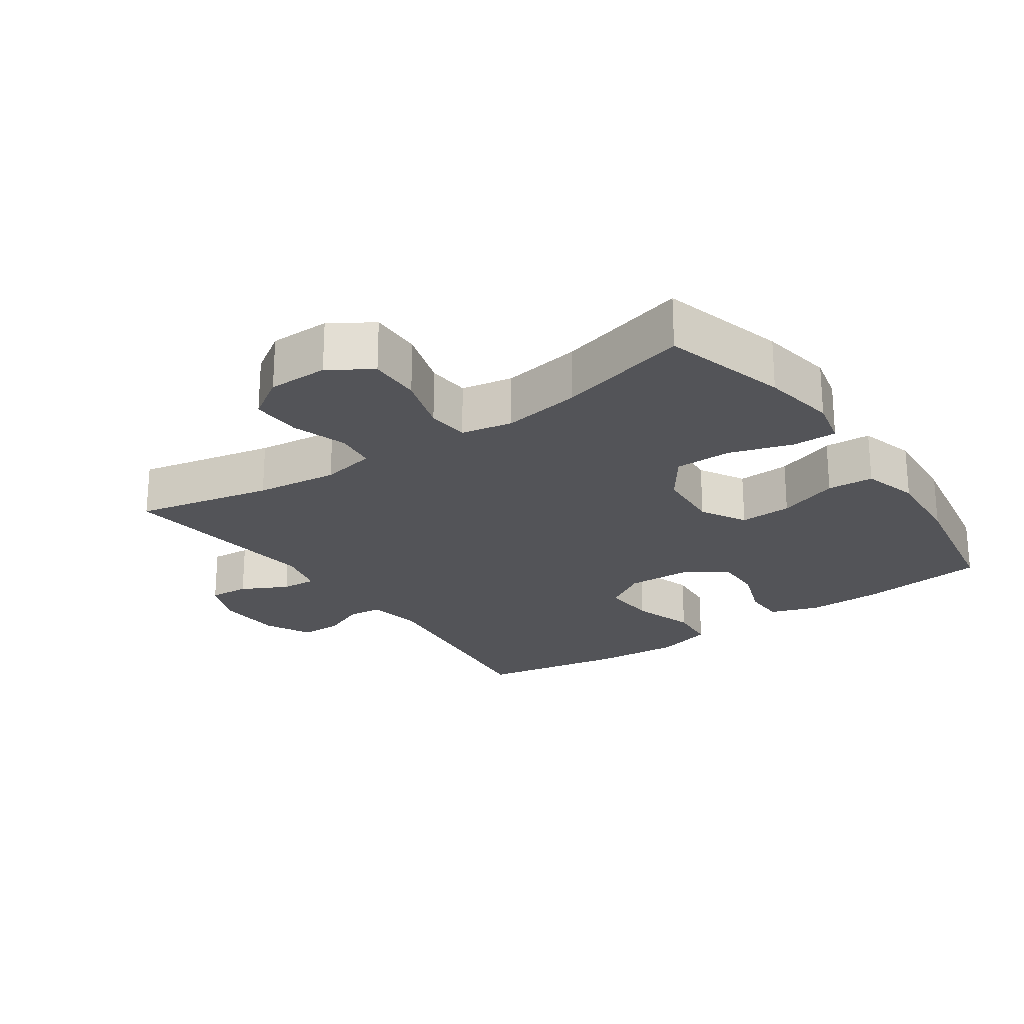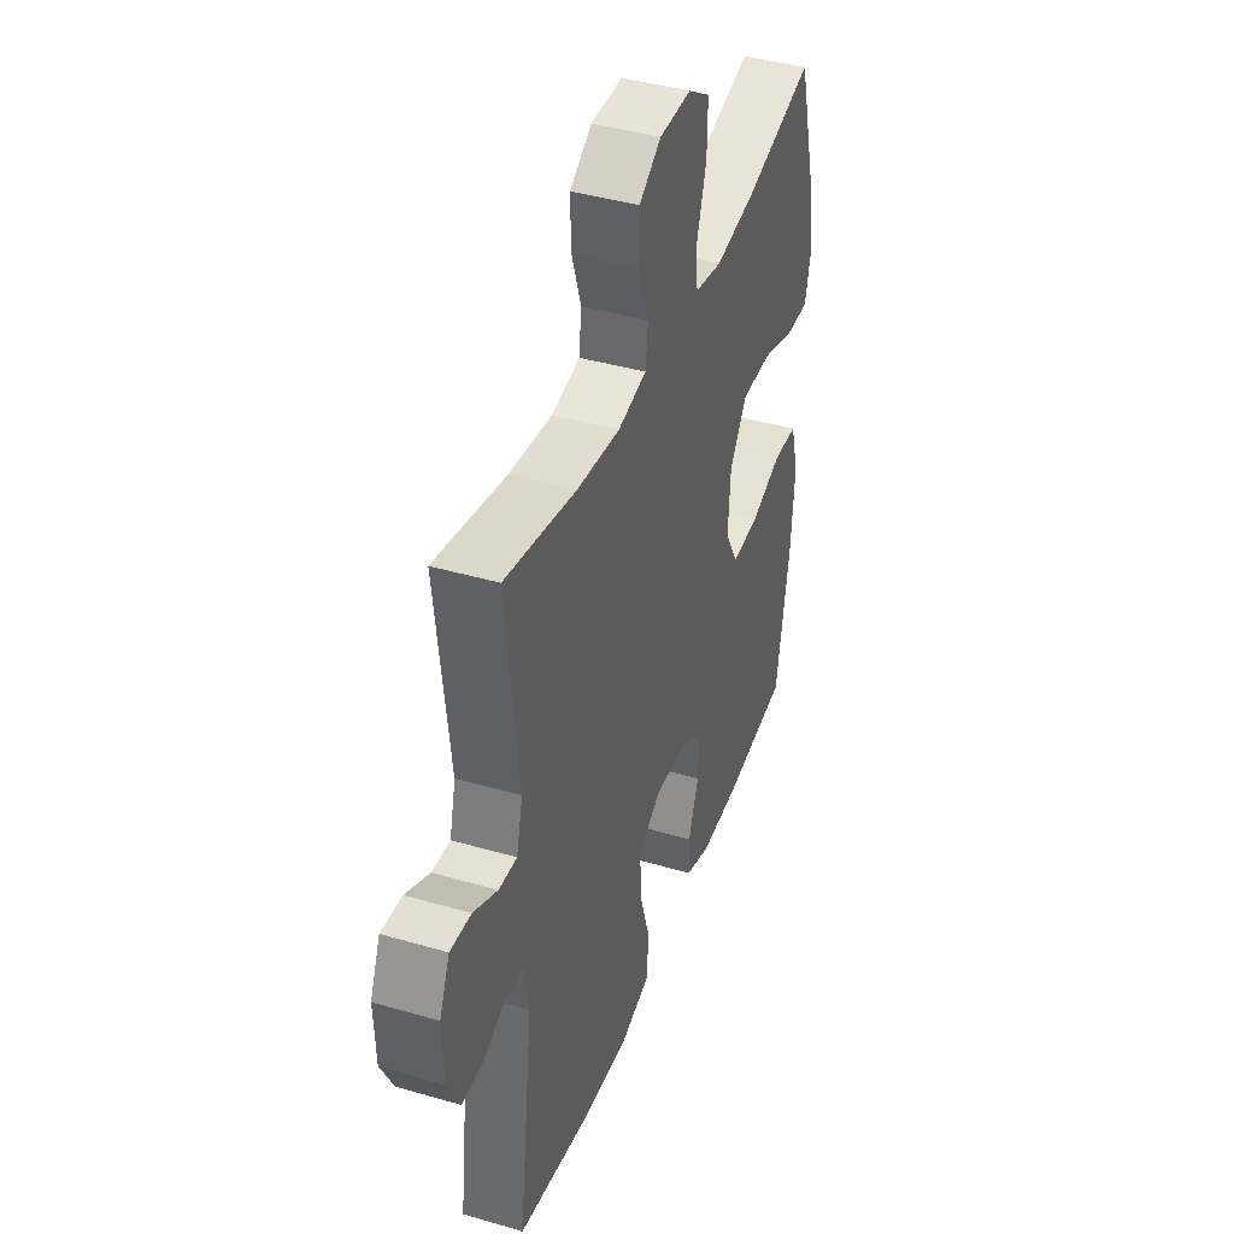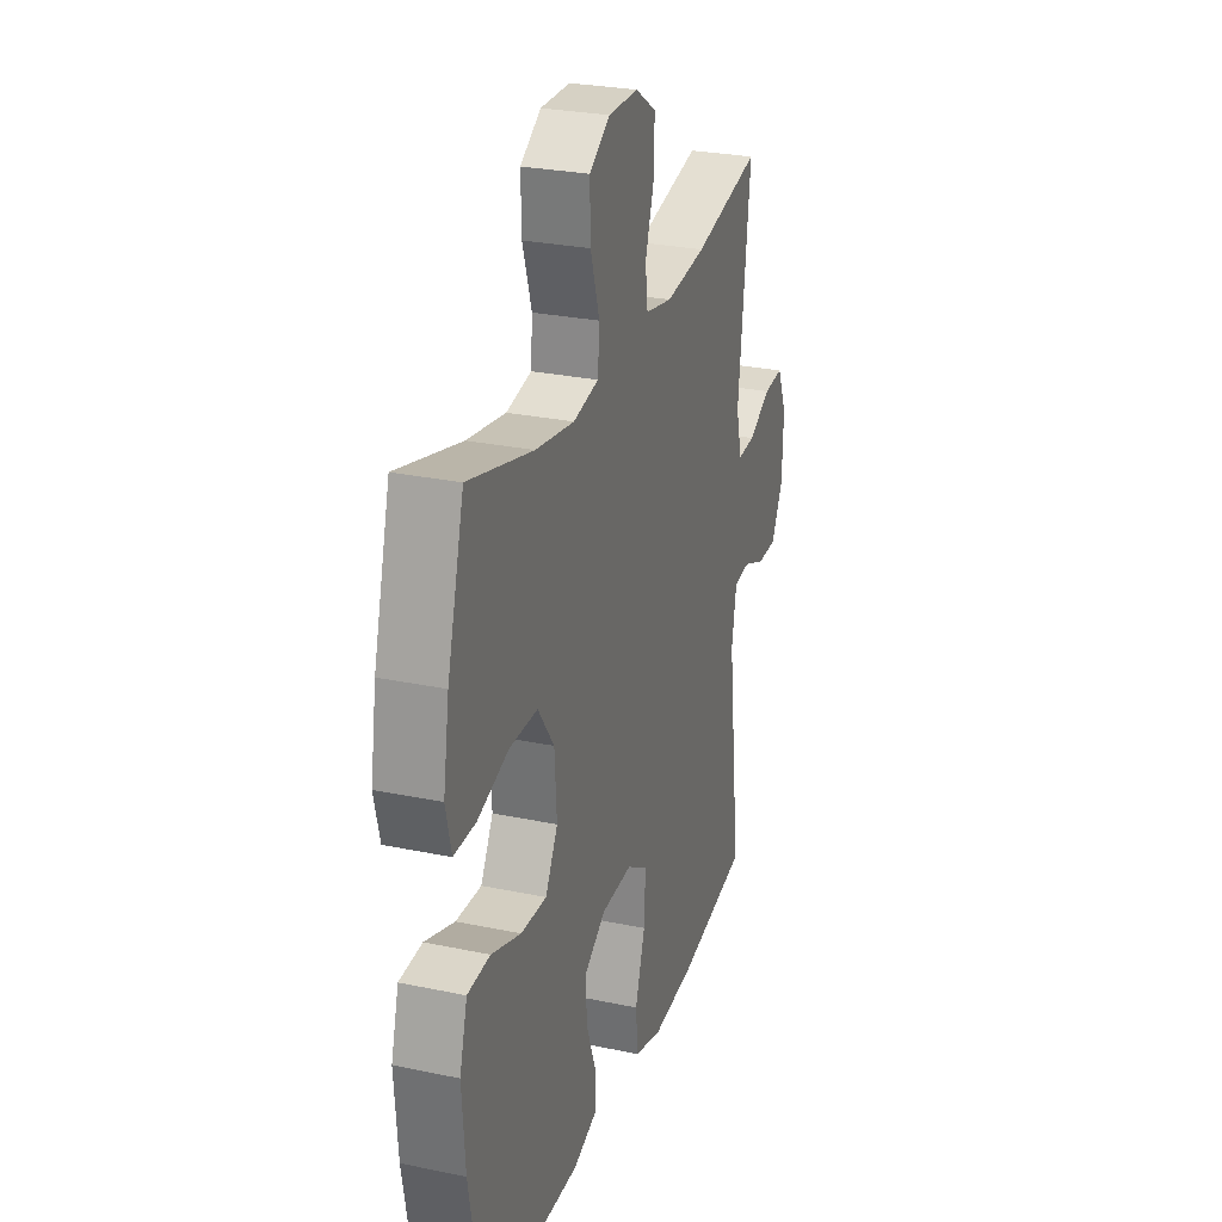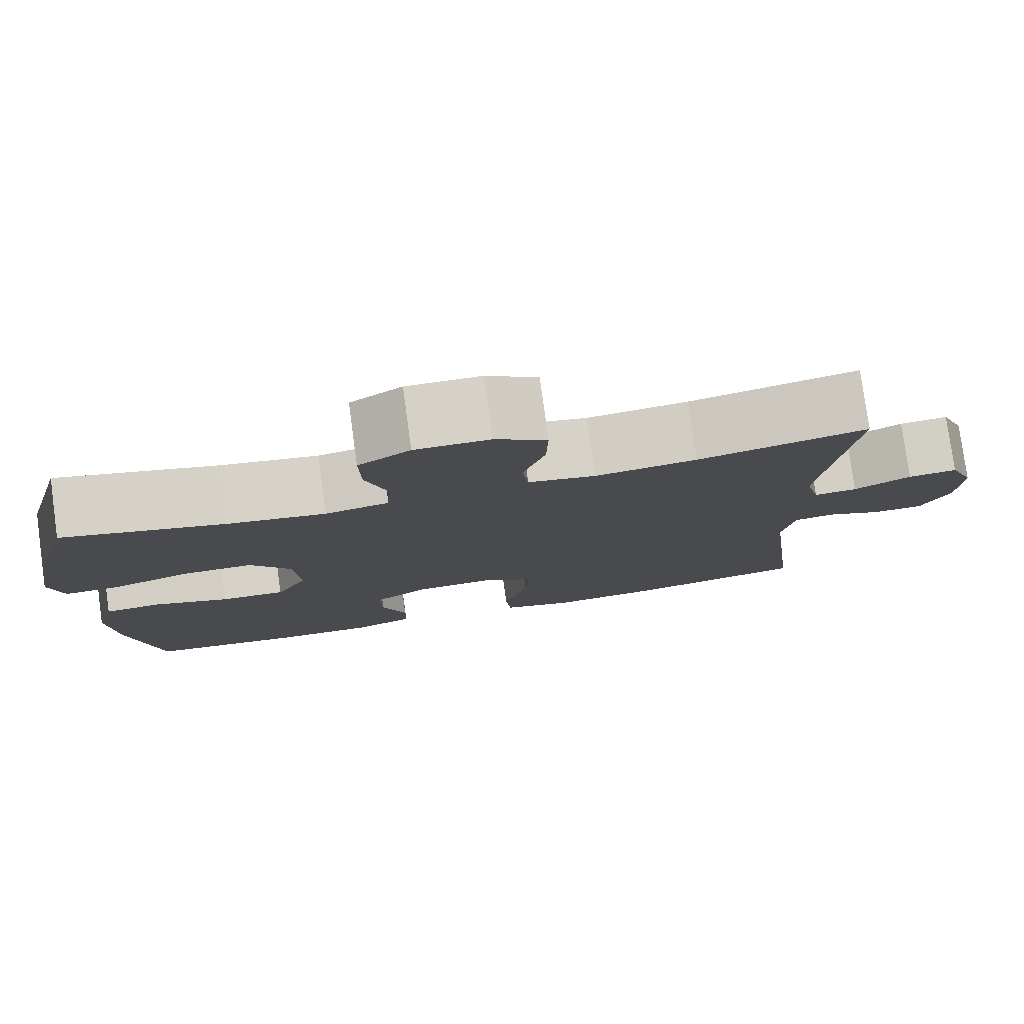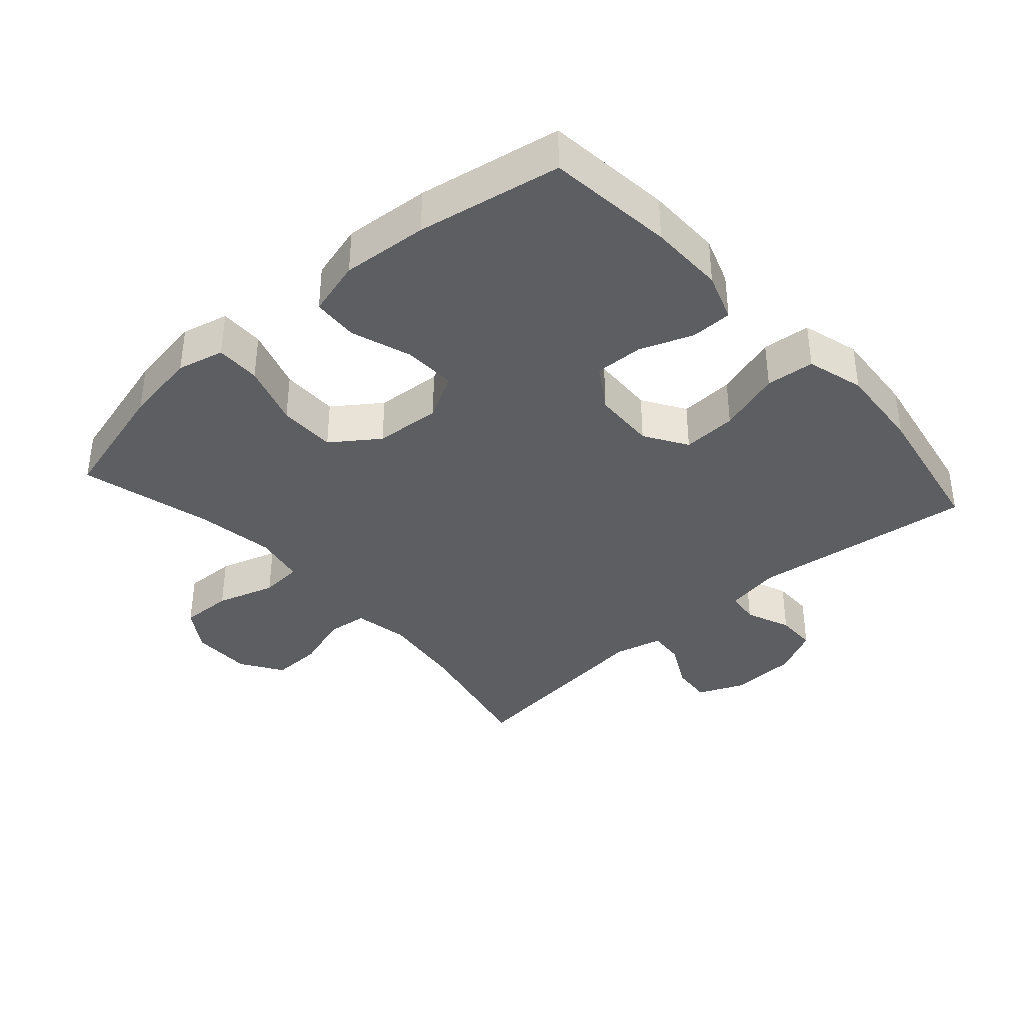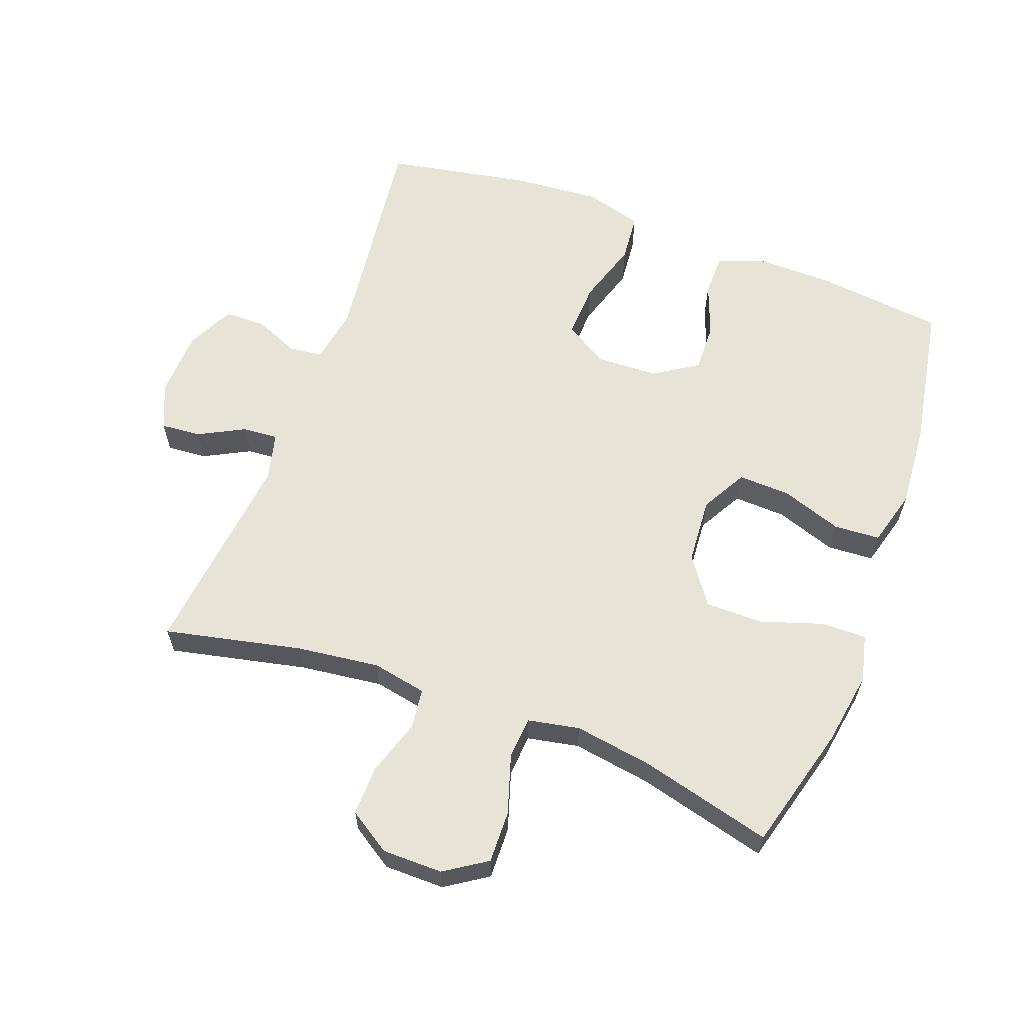
<metadata>
{"format":"obj","ext":"obj","renderer":"f3d","projection":"perspective","resolution":1024,"background":"white","views":[{"elev":-23.4,"azim":35.0,"up":"+Y"},{"elev":41.2,"azim":-70.5,"up":"+Z"},{"elev":27.1,"azim":108.0,"up":"+Z"},{"elev":78.9,"azim":172.2,"up":"+Z"},{"elev":-37.9,"azim":131.6,"up":"+Y"},{"elev":61.8,"azim":20.3,"up":"+Y"}]}
</metadata>
<code>
o path6502
v 0.3185 0.0375 0.4272
v 0.1971 0.0375 0.408
v 0.1175 0.0375 0.4234
v 0.1124 0.0375 0.4885
v 0.1407 0.0375 0.5788
v 0.1425 0.0375 0.6595
v 0.07775 0.0375 0.7018
v -0.01562 0.0375 0.7012
v -0.08017 0.0375 0.6592
v -0.07814 0.0375 0.5821
v -0.05051 0.0375 0.4968
v -0.05794 0.0375 0.4347
v -0.1422 0.0375 0.4184
v -0.2692 0.0375 0.4341
v -0.4807 0.0375 0.4799
v -0.443 0.0375 0.1602
v -0.4612 0.0375 0.08646
v -0.5154 0.0375 0.09057
v -0.5865 0.0375 0.1274
v -0.648 0.0375 0.1325
v -0.678 0.0375 0.06245
v -0.6739 0.0375 -0.04068
v -0.6375 0.0375 -0.1137
v -0.5745 0.0375 -0.1144
v -0.5054 0.0375 -0.08575
v -0.4545 0.0375 -0.09176
v -0.4391 0.0375 -0.1767
v -0.4807 0.0375 -0.5218
v -0.2572 0.0375 -0.563
v -0.1232 0.0375 -0.5734
v -0.03478 0.0375 -0.5485
v -0.02811 0.0375 -0.474
v -0.05904 0.0375 -0.3765
v -0.06338 0.0375 -0.2924
v 0.002342 0.0375 -0.2513
v 0.09884 0.0375 -0.2551
v 0.1661 0.0375 -0.2985
v 0.1642 0.0375 -0.3728
v 0.1335 0.0375 -0.4552
v 0.1344 0.0375 -0.5191
v 0.209 0.0375 -0.5454
v 0.3255 0.0375 -0.5441
v 0.5212 0.0375 -0.5218
v 0.5608 0.0375 -0.3001
v 0.5709 0.0375 -0.1676
v 0.5471 0.0375 -0.0812
v 0.4757 0.0375 -0.07686
v 0.3823 0.0375 -0.1092
v 0.3016 0.0375 -0.1124
v 0.2627 0.0375 -0.04237
v 0.2699 0.0375 0.05994
v 0.3214 0.0375 0.132
v 0.4099 0.0375 0.1321
v 0.5062 0.0375 0.1009
v 0.5753 0.0375 0.1001
v 0.5926 0.0375 0.1725
v 0.5741 0.0375 0.2869
v 0.5212 0.0375 0.4799
v 0.3185 -0.0375 0.4272
v 0.1971 -0.0375 0.408
v 0.1175 -0.0375 0.4234
v 0.1124 -0.0375 0.4885
v 0.1407 -0.0375 0.5788
v 0.1425 -0.0375 0.6595
v 0.07775 -0.0375 0.7018
v -0.01562 -0.0375 0.7012
v -0.08017 -0.0375 0.6592
v -0.07814 -0.0375 0.5821
v -0.05051 -0.0375 0.4968
v -0.05794 -0.0375 0.4347
v -0.1422 -0.0375 0.4184
v -0.2692 -0.0375 0.4341
v -0.4807 -0.0375 0.4799
v -0.443 -0.0375 0.1602
v -0.4612 -0.0375 0.08646
v -0.5154 -0.0375 0.09057
v -0.5865 -0.0375 0.1274
v -0.648 -0.0375 0.1325
v -0.678 -0.0375 0.06245
v -0.6739 -0.0375 -0.04068
v -0.6375 -0.0375 -0.1137
v -0.5745 -0.0375 -0.1144
v -0.5054 -0.0375 -0.08575
v -0.4545 -0.0375 -0.09176
v -0.4391 -0.0375 -0.1767
v -0.4807 -0.0375 -0.5218
v -0.2572 -0.0375 -0.563
v -0.1232 -0.0375 -0.5734
v -0.03478 -0.0375 -0.5485
v -0.02811 -0.0375 -0.474
v -0.05904 -0.0375 -0.3765
v -0.06338 -0.0375 -0.2924
v 0.002342 -0.0375 -0.2513
v 0.09884 -0.0375 -0.2551
v 0.1661 -0.0375 -0.2985
v 0.1642 -0.0375 -0.3728
v 0.1335 -0.0375 -0.4552
v 0.1344 -0.0375 -0.5191
v 0.209 -0.0375 -0.5454
v 0.3255 -0.0375 -0.5441
v 0.5212 -0.0375 -0.5218
v 0.5608 -0.0375 -0.3001
v 0.5709 -0.0375 -0.1676
v 0.5471 -0.0375 -0.0812
v 0.4757 -0.0375 -0.07686
v 0.3823 -0.0375 -0.1092
v 0.3016 -0.0375 -0.1124
v 0.2627 -0.0375 -0.04237
v 0.2699 -0.0375 0.05994
v 0.3214 -0.0375 0.132
v 0.4099 -0.0375 0.1321
v 0.5062 -0.0375 0.1009
v 0.5753 -0.0375 0.1001
v 0.5926 -0.0375 0.1725
v 0.5741 -0.0375 0.2869
v 0.5212 -0.0375 0.4799
v 0.1425 0.0375 0.6595
v 0.07775 0.0375 0.7018
v -0.01562 0.0375 0.7012
v -0.08017 0.0375 0.6592
v 0.1407 0.0375 0.5788
v -0.07814 0.0375 0.5821
v -0.05051 0.0375 0.4968
v 0.1124 0.0375 0.4885
v -0.05794 0.0375 0.4347
v -0.05794 0.0375 0.4347
v 0.1175 0.0375 0.4234
v 0.1175 0.0375 0.4234
v -0.2692 0.0375 0.4341
v -0.4807 0.0375 0.4799
v -0.4807 0.0375 0.4799
v 0.5212 0.0375 0.4799
v 0.5212 0.0375 0.4799
v 0.3185 0.0375 0.4272
v -0.1422 0.0375 0.4184
v 0.1971 0.0375 0.408
v 0.5741 0.0375 0.2869
v 0.5926 0.0375 0.1725
v -0.443 0.0375 0.1602
v 0.5753 0.0375 0.1001
v 0.5753 0.0375 0.1001
v 0.3214 0.0375 0.132
v 0.4099 0.0375 0.1321
v -0.4612 0.0375 0.08646
v -0.4612 0.0375 0.08646
v -0.5865 0.0375 0.1274
v -0.648 0.0375 0.1325
v -0.648 0.0375 0.1325
v -0.678 0.0375 0.06245
v 0.5062 0.0375 0.1009
v 0.2699 0.0375 0.05994
v -0.5154 0.0375 0.09057
v -0.6739 0.0375 -0.04068
v 0.2627 0.0375 -0.04237
v -0.6375 0.0375 -0.1137
v -0.6375 0.0375 -0.1137
v 0.3016 0.0375 -0.1124
v 0.3016 0.0375 -0.1124
v 0.5471 0.0375 -0.0812
v 0.5471 0.0375 -0.0812
v 0.4757 0.0375 -0.07686
v 0.3823 0.0375 -0.1092
v 0.5709 0.0375 -0.1676
v -0.5054 0.0375 -0.08575
v -0.4545 0.0375 -0.09176
v -0.4545 0.0375 -0.09176
v -0.5745 0.0375 -0.1144
v -0.4391 0.0375 -0.1767
v 0.5608 0.0375 -0.3001
v 0.002342 0.0375 -0.2513
v 0.09884 0.0375 -0.2551
v -0.06338 0.0375 -0.2924
v -0.06338 0.0375 -0.2924
v 0.1661 0.0375 -0.2985
v -0.05904 0.0375 -0.3765
v 0.1642 0.0375 -0.3728
v 0.1335 0.0375 -0.4552
v -0.02811 0.0375 -0.474
v 0.5212 0.0375 -0.5218
v 0.5212 0.0375 -0.5218
v 0.1344 0.0375 -0.5191
v 0.1344 0.0375 -0.5191
v -0.03478 0.0375 -0.5485
v -0.03478 0.0375 -0.5485
v -0.4807 0.0375 -0.5218
v -0.4807 0.0375 -0.5218
v 0.209 0.0375 -0.5454
v 0.3255 0.0375 -0.5441
v -0.2572 0.0375 -0.563
v -0.1232 0.0375 -0.5734
v 0.1425 -0.0375 0.6595
v 0.07775 -0.0375 0.7018
v -0.01562 -0.0375 0.7012
v -0.08017 -0.0375 0.6592
v 0.1407 -0.0375 0.5788
v -0.07814 -0.0375 0.5821
v -0.05051 -0.0375 0.4968
v 0.1124 -0.0375 0.4885
v -0.05794 -0.0375 0.4347
v -0.05794 -0.0375 0.4347
v 0.1175 -0.0375 0.4234
v 0.1175 -0.0375 0.4234
v -0.2692 -0.0375 0.4341
v -0.4807 -0.0375 0.4799
v -0.4807 -0.0375 0.4799
v 0.5212 -0.0375 0.4799
v 0.5212 -0.0375 0.4799
v 0.3185 -0.0375 0.4272
v -0.1422 -0.0375 0.4184
v 0.1971 -0.0375 0.408
v 0.5741 -0.0375 0.2869
v 0.5926 -0.0375 0.1725
v -0.443 -0.0375 0.1602
v 0.5753 -0.0375 0.1001
v 0.5753 -0.0375 0.1001
v 0.3214 -0.0375 0.132
v 0.4099 -0.0375 0.1321
v -0.4612 -0.0375 0.08646
v -0.4612 -0.0375 0.08646
v -0.5865 -0.0375 0.1274
v -0.648 -0.0375 0.1325
v -0.648 -0.0375 0.1325
v -0.678 -0.0375 0.06245
v 0.5062 -0.0375 0.1009
v 0.2699 -0.0375 0.05994
v -0.5154 -0.0375 0.09057
v -0.6739 -0.0375 -0.04068
v 0.2627 -0.0375 -0.04237
v -0.6375 -0.0375 -0.1137
v -0.6375 -0.0375 -0.1137
v 0.3016 -0.0375 -0.1124
v 0.3016 -0.0375 -0.1124
v 0.5471 -0.0375 -0.0812
v 0.5471 -0.0375 -0.0812
v 0.4757 -0.0375 -0.07686
v 0.3823 -0.0375 -0.1092
v 0.5709 -0.0375 -0.1676
v -0.5054 -0.0375 -0.08575
v -0.4545 -0.0375 -0.09176
v -0.4545 -0.0375 -0.09176
v -0.5745 -0.0375 -0.1144
v -0.4391 -0.0375 -0.1767
v 0.5608 -0.0375 -0.3001
v 0.002342 -0.0375 -0.2513
v 0.09884 -0.0375 -0.2551
v -0.06338 -0.0375 -0.2924
v -0.06338 -0.0375 -0.2924
v 0.1661 -0.0375 -0.2985
v -0.05904 -0.0375 -0.3765
v 0.1642 -0.0375 -0.3728
v 0.1335 -0.0375 -0.4552
v -0.02811 -0.0375 -0.474
v 0.5212 -0.0375 -0.5218
v 0.5212 -0.0375 -0.5218
v 0.1344 -0.0375 -0.5191
v 0.1344 -0.0375 -0.5191
v -0.03478 -0.0375 -0.5485
v -0.03478 -0.0375 -0.5485
v -0.4807 -0.0375 -0.5218
v -0.4807 -0.0375 -0.5218
v 0.209 -0.0375 -0.5454
v 0.3255 -0.0375 -0.5441
v -0.2572 -0.0375 -0.563
v -0.1232 -0.0375 -0.5734
f 208 217 211
f 261 251 255
f 238 227 241
f 201 225 210
f 263 249 246
f 246 244 239
f 228 245 231
f 250 243 248
f 195 192 193
f 243 250 262
f 218 244 213
f 199 198 197
f 196 195 193
f 238 226 227
f 211 217 212
f 245 228 244
f 236 237 235
f 196 193 194
f 198 199 201
f 213 209 203
f 221 223 220
f 212 224 214
f 212 217 224
f 250 251 261
f 229 241 227
f 248 243 236
f 257 252 264
f 242 246 239
f 236 243 237
f 213 203 204
f 243 262 253
f 209 244 225
f 192 195 191
f 210 216 208
f 195 197 198
f 264 249 263
f 225 244 228
f 239 244 218
f 235 237 233
f 216 217 208
f 263 242 259
f 249 264 252
f 245 248 231
f 209 225 199
f 213 244 209
f 239 218 238
f 199 225 201
f 220 223 226
f 225 216 210
f 197 195 196
f 263 246 242
f 262 250 261
f 231 248 236
f 223 227 226
f 208 211 206
f 226 238 218
f 6 7 65 64
f 7 8 66 65
f 8 9 67 66
f 5 6 64 63
f 9 10 68 67
f 10 11 69 68
f 4 5 63 62
f 11 126 200 69
f 128 4 62 202
f 14 131 205 72
f 133 1 59 207
f 12 13 71 70
f 13 14 72 71
f 1 2 60 59
f 2 3 61 60
f 57 58 116 115
f 56 57 115 114
f 15 16 74 73
f 141 56 114 215
f 52 53 111 110
f 16 145 219 74
f 19 148 222 77
f 20 21 79 78
f 54 55 113 112
f 53 54 112 111
f 51 52 110 109
f 18 19 77 76
f 17 18 76 75
f 21 22 80 79
f 50 51 109 108
f 22 156 230 80
f 158 50 108 232
f 160 47 105 234
f 47 48 106 105
f 45 46 104 103
f 25 166 240 83
f 24 25 83 82
f 23 24 82 81
f 26 27 85 84
f 48 49 107 106
f 44 45 103 102
f 35 36 94 93
f 173 35 93 247
f 36 37 95 94
f 33 34 92 91
f 37 38 96 95
f 38 39 97 96
f 32 33 91 90
f 180 44 102 254
f 39 182 256 97
f 184 32 90 258
f 27 186 260 85
f 40 41 99 98
f 42 43 101 100
f 41 42 100 99
f 28 29 87 86
f 30 31 89 88
f 29 30 88 87
f 134 137 143
f 187 181 177
f 164 167 153
f 127 136 151
f 189 172 175
f 172 165 170
f 154 157 171
f 176 174 169
f 121 119 118
f 169 188 176
f 144 139 170
f 125 123 124
f 122 119 121
f 164 153 152
f 137 138 143
f 171 170 154
f 162 161 163
f 122 120 119
f 124 127 125
f 139 129 135
f 147 146 149
f 138 140 150
f 138 150 143
f 176 187 177
f 155 153 167
f 174 162 169
f 183 190 178
f 168 165 172
f 162 163 169
f 139 130 129
f 169 179 188
f 135 151 170
f 118 117 121
f 136 134 142
f 121 124 123
f 190 189 175
f 151 154 170
f 165 144 170
f 161 159 163
f 142 134 143
f 189 185 168
f 175 178 190
f 171 157 174
f 135 125 151
f 139 135 170
f 165 164 144
f 125 127 151
f 146 152 149
f 151 136 142
f 123 122 121
f 189 168 172
f 188 187 176
f 157 162 174
f 149 152 153
f 134 132 137
f 152 144 164

</code>
